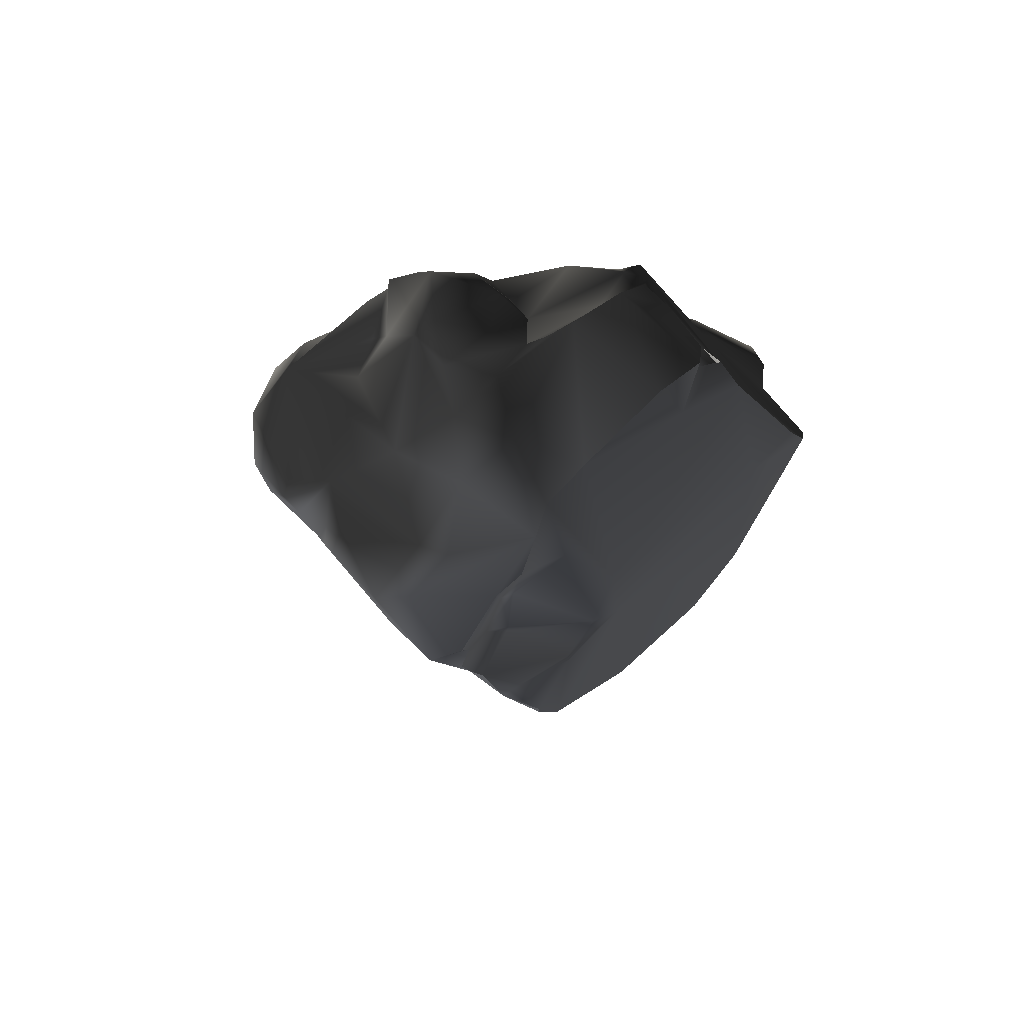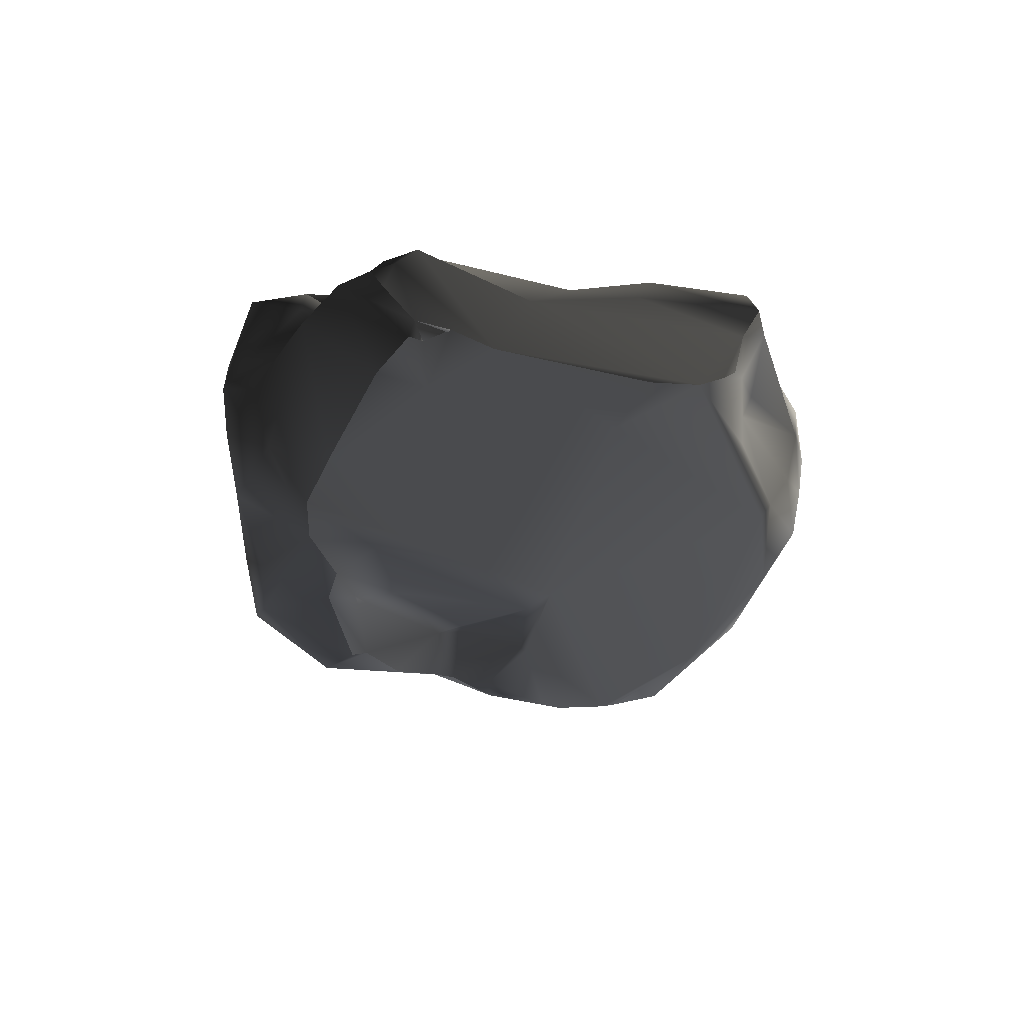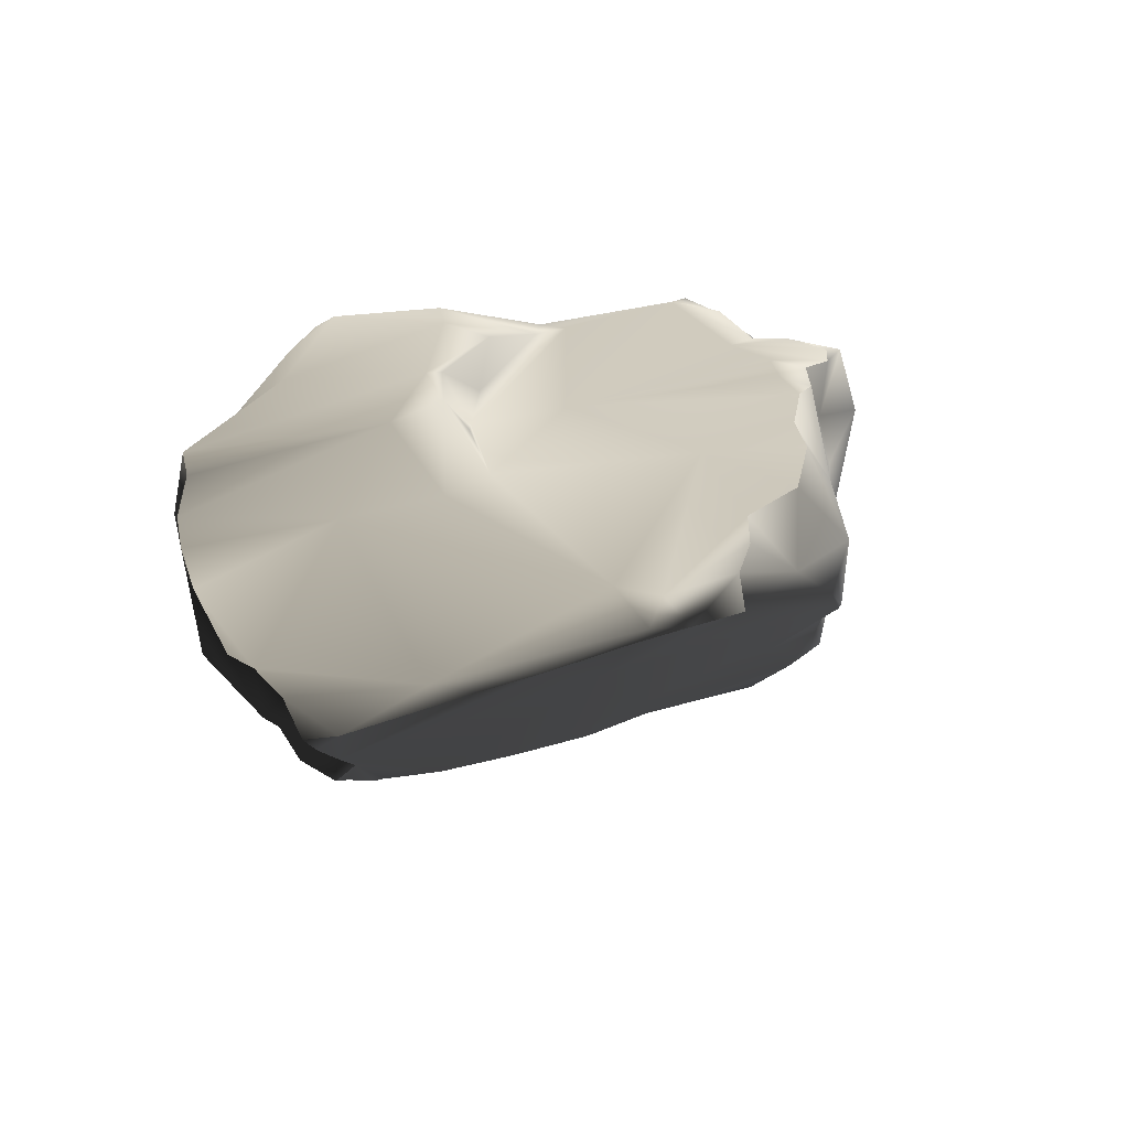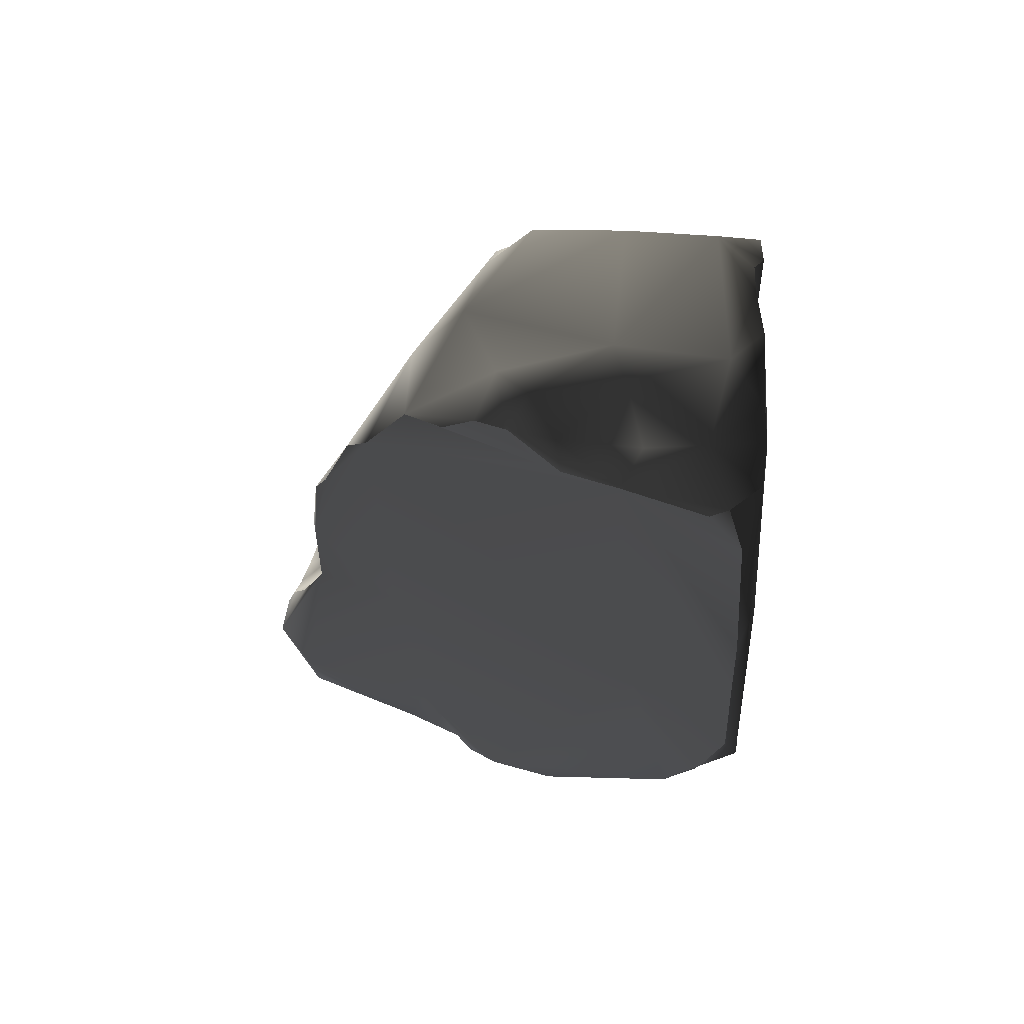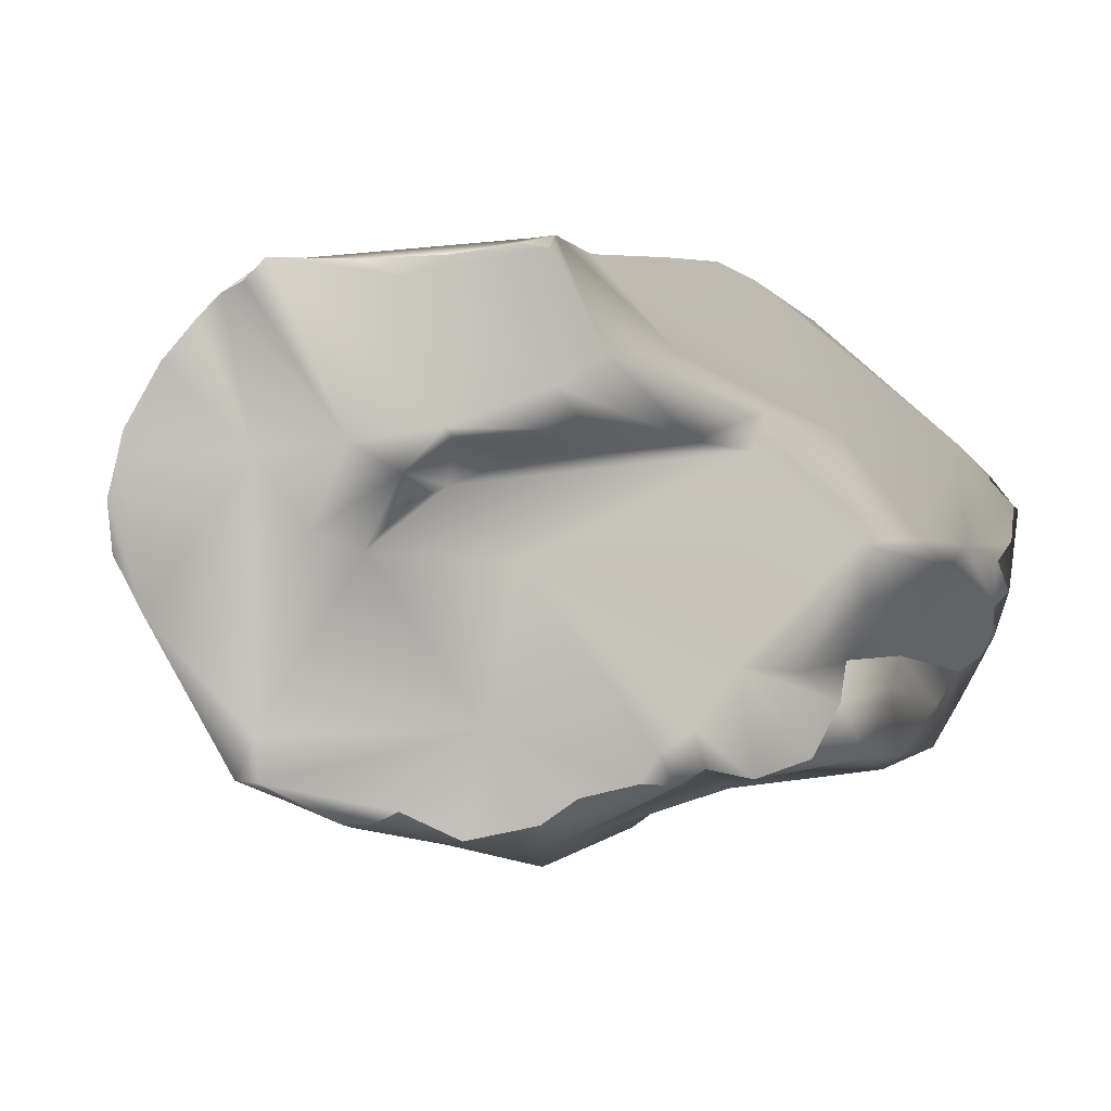
<metadata>
{"format":"obj","ext":"obj","renderer":"f3d","projection":"perspective","resolution":1024,"background":"white","views":[{"elev":-14.2,"azim":-106.7,"up":"+Y"},{"elev":-16.5,"azim":-72.1,"up":"+Y"},{"elev":27.0,"azim":115.1,"up":"+Y"},{"elev":4.8,"azim":68.9,"up":"+Z"},{"elev":1.5,"azim":-168.3,"up":"+Z"}]}
</metadata>
<code>
g SM_Small_Rock_1_LOD3
v 1.151 0.03141 -0.05407
v 1.153 -0.001292 0.0383
v 1.124 -0.03873 0.02269
v 0.9455 -0.1792 0.0777
v 0.9776 0.1104 -0.3036
v 0.8894 0.1418 -0.4204
v 0.6222 0.002598 -0.4397
v 0.7649 0.1889 -0.5777
v 0.6364 0.1835 -0.6569
v 0.4737 0.1582 -0.7226
v 0.3154 -0.5957 0.1609
v 0.8199 -0.2753 0.111
v 0.6667 -0.436 0.2276
v 0.7538 -0.3842 0.2086
v 0.5786 -0.4855 0.2088
v 0.4759 -0.5457 0.2376
v 0.2243 -0.6178 0.1499
v 0.09936 -0.6395 0.05561
v 0.02195 -0.6439 0.03148
v -0.05532 -0.6241 -0.09585
v 0.05486 -0.4344 -0.2708
v -0.1328 -0.5828 -0.1783
v -0.1588 -0.5777 -0.2216
v -0.086 -0.09646 -0.7659
v -0.4833 -0.5229 -0.5164
v -0.1351 -0.2949 -0.5619
v 0.0426 0.01085 -0.7891
v -0.1796 -0.1774 -0.7002
v 0.2291 0.1541 -0.7592
v 0.4684 0.2502 -0.7026
v 0.381 0.2828 -0.6943
v 0.3072 0.3119 -0.6581
v 0.1462 0.3292 -0.7218
v -0.007404 0.1406 -0.8075
v -0.04574 0.3459 -0.6758
v -0.183 -0.1369 -0.7447
v -0.08 0.2517 -0.7292
v -0.1406 0.3612 -0.6078
v -0.2868 0.375 -0.5689
v -0.1752 -0.08489 -0.7321
v -0.3711 0.3652 -0.5706
v -0.3131 -0.1215 -0.6469
v -0.4144 0.2479 -0.5627
v -0.4416 0.3823 -0.5291
v -0.2718 -0.2813 -0.6496
v -0.5207 0.2211 -0.5489
v -0.5521 0.3649 -0.5521
v -0.4475 0.1276 -0.6072
v -0.6624 -0.1276 -0.5559
v -0.8275 0.1205 -0.551
v -0.8015 0.3004 -0.5046
v -0.683 0.343 -0.5037
v -0.745 0.3298 -0.3753
v -0.8529 0.239 -0.343
v -0.7529 0.2642 -0.2831
v -0.8718 0.1758 -0.2765
v -0.8691 0.1471 -0.5113
v -0.9537 0.1095 -0.3949
v -1.004 0.06346 -0.32
v -0.9425 0.01166 -0.5066
v -1.006 -0.02344 -0.3925
v -1.053 0.06978 -0.2846
v -0.9559 -0.1166 -0.4845
v -1.087 0.09864 -0.2311
v -0.9314 -0.2699 -0.4619
v -0.9989 -0.1738 -0.3495
v -0.7549 -0.383 -0.5143
v -1.017 -0.2266 -0.1818
v -0.9653 -0.3146 -0.2589
v -1.113 -0.06057 -0.02574
v -0.9165 -0.3839 -0.2716
v -1.121 0.1707 -0.1249
v -1.086 0.1472 -0.1617
v -1.14 0.009859 0.0647
v -1.08 0.01825 0.07741
v -1.13 0.05271 0.07398
v -1.126 0.1492 -0.007293
v -1.096 0.2084 -0.05307
v -0.7681 -0.4417 -0.2606
v -0.7068 -0.4857 -0.3063
v -0.7903 -0.411 -0.4534
v -0.6508 -0.4868 -0.51
v -0.4818 -0.5837 -0.3317
v -0.4658 -0.6096 -0.4097
v -0.4535 -0.5736 -0.3045
v -0.2934 -0.5904 -0.2807
v -0.5534 -0.4774 -0.575
v -0.4197 -0.2874 -0.6336
v -1.13 0.05271 0.07398
v -1.08 0.01825 0.07741
v -1.074 0.04166 0.1451
v -0.9928 0.01349 0.2254
v -0.6516 0.01504 0.522
v -0.5169 0.04482 0.6166
v -1.027 0.2525 -0.018
v -1.126 0.1492 -0.007293
v -1.096 0.2084 -0.05307
v -1.086 0.1472 -0.1617
v -1.121 0.1707 -0.1249
v -1.053 0.06978 -0.2846
v -1.087 0.09864 -0.2311
v -1.004 0.06346 -0.32
v -0.8718 0.1758 -0.2765
v -0.9879 0.2793 -0.06449
v -0.9223 0.3299 0.00105
v -0.807 0.3533 -0.1474
v -0.7529 0.2642 -0.2831
v -0.79 0.3643 -0.009498
v -0.6542 0.3511 -0.3035
v -0.745 0.3298 -0.3753
v -0.7389 0.2339 0.2383
v -0.5171 0.379 -0.2941
v -0.683 0.343 -0.5037
v -0.5521 0.3649 -0.5521
v -0.4175 0.3969 -0.4388
v -0.4416 0.3823 -0.5291
v -0.002489 0.3554 -0.05239
v -0.3354 0.391 -0.4976
v -0.3711 0.3652 -0.5706
v -0.2868 0.375 -0.5689
v 0.08292 0.3418 -0.4538
v -0.1406 0.3612 -0.6078
v -0.04574 0.3459 -0.6758
v 0.1462 0.3292 -0.7218
v 0.3072 0.3119 -0.6581
v 0.6748 0.2676 -0.6043
v 0.381 0.2828 -0.6943
v 0.4684 0.2502 -0.7026
v 0.6364 0.1835 -0.6569
v 0.4737 0.1582 -0.7226
v 0.7516 0.2245 -0.6055
v 0.7649 0.1889 -0.5777
v 0.8894 0.1418 -0.4204
v 0.6836 0.2708 -0.4891
v 1.025 0.1301 -0.2089
v 0.9776 0.1104 -0.3036
v 1.151 0.03141 -0.05407
v 1.153 -0.001292 0.0383
v 1.142 0.08613 0.08859
v 1.105 0.1175 0.1837
v 0.9552 0.1866 0.4335
v 1.084 0.1217 0.2641
v 0.6782 0.2899 0.2065
v 0.8476 0.2198 0.5362
v 0.7717 0.2546 0.5944
v 0.5247 0.3217 0.01119
v 0.3981 0.4182 0.2249
v 0.6893 0.3239 0.6162
v 0.624 0.3482 0.669
v 0.3891 0.3303 -0.03772
v 0.2624 0.4389 0.1503
v 0.1559 0.4527 0.2562
v 0.2642 0.3727 0.08046
v 0.1767 0.3443 0.122
v 0.1321 0.4515 0.2234
v -0.5435 0.3365 0.2015
v -0.002929 0.357 0.19
v -0.1753 0.4326 0.2488
v -0.4068 0.3634 0.2253
v -0.5719 0.3235 0.2923
v -0.1109 0.4775 0.3471
v -0.2255 0.4684 0.4214
v -0.3755 0.3639 0.4251
v -0.1593 0.3037 0.6632
v -0.4261 0.09054 0.6619
v -0.3132 0.145 0.6686
v -0.09398 0.4002 0.6982
v -0.09065 0.4516 0.6635
v 0.1511 0.4407 0.6542
v -0.01835 0.4462 0.6766
v 0.2586 0.4088 0.6105
v 0.4009 0.3657 0.6577
v -0.01835 0.4462 0.6766
v -0.09065 0.4516 0.6635
v -0.09398 0.4002 0.6982
v -0.0245 0.3564 0.6975
v 0.1511 0.4407 0.6542
v -0.1593 0.3037 0.6632
v 0.4009 0.3657 0.6577
v -0.1278 0.1972 0.6505
v -0.3132 0.145 0.6686
v -0.4261 0.09054 0.6619
v 0.5891 0.2583 0.6722
v 0.624 0.3482 0.669
v 0.1312 0.2335 0.6249
v -0.1285 0.007196 0.6453
v -0.5169 0.04482 0.6166
v 0.03452 0.1412 0.6165
v 0.09732 -0.1014 0.6745
v 0.3915 0.06037 0.6747
v 0.6734 0.2044 0.6738
v 0.6893 0.3239 0.6162
v 0.7717 0.2546 0.5944
v 0.8476 0.2198 0.5362
v 0.479 0.04085 0.6933
v 0.2926 -0.136 0.7015
v 1.022 0.06441 0.3749
v 0.9552 0.1866 0.4335
v 1.084 0.1217 0.2641
v 0.7934 -0.1288 0.4072
v 0.4154 -0.3704 0.49
v 0.2844 -0.2624 0.6124
v 0.06036 -0.1495 0.6544
v 0.3187 -0.473 0.3845
v -0.6219 -0.085 0.4223
v -0.6516 0.01504 0.522
v -0.9928 0.01349 0.2254
v 0.2243 -0.6178 0.1499
v -0.3018 -0.4171 0.1525
v 0.3154 -0.5957 0.1609
v 0.4759 -0.5457 0.2376
v 0.09936 -0.6395 0.05561
v 0.02195 -0.6439 0.03148
v 0.6518 -0.3732 0.3432
v 0.6667 -0.436 0.2276
v 0.5786 -0.4855 0.2088
v 0.7538 -0.3842 0.2086
v 0.7743 -0.3362 0.2936
v 0.8688 -0.1305 0.3239
v 0.7953 -0.2772 0.1842
v 0.8199 -0.2753 0.111
v 0.9455 -0.1792 0.0777
v 0.9607 -0.1275 0.1706
v 1.085 -0.01921 0.1816
v 1.105 0.1175 0.1837
v 1.142 0.08613 0.08859
v 1.153 -0.001292 0.0383
v 1.124 -0.03873 0.02269
v -0.1932 -0.5399 0.04863
v -0.1382 -0.6046 -0.07318
v -0.05532 -0.6241 -0.09585
v -0.1328 -0.5828 -0.1783
v -0.2095 -0.531 0.0408
v -0.201 -0.473 -0.1315
v -0.2958 -0.4493 0.08479
v -0.2158 -0.4763 -0.1911
v -0.1588 -0.5777 -0.2216
v -0.2934 -0.5904 -0.2807
v -0.4535 -0.5736 -0.3045
v -0.2141 -0.4617 -0.1283
v -0.7068 -0.4857 -0.3063
v -0.4818 -0.5837 -0.3317
v -0.6169 -0.4697 -0.2667
v -0.7681 -0.4417 -0.2606
v -0.5018 -0.4321 -0.2008
v -0.78 -0.3896 -0.1538
v -0.9165 -0.3839 -0.2716
v -0.9653 -0.3146 -0.2589
v -0.5773 -0.3918 0.04472
v -1.017 -0.2266 -0.1818
v -1.02 -0.07633 0.06685
v -1.113 -0.06057 -0.02574
v -1.074 0.04166 0.1451
v -1.14 0.009859 0.0647
v -1.08 0.01825 0.07741
f 1 2 3
f 1 3 4
f 5 1 4
f 4 6 5
f 6 4 7
f 8 6 7
f 7 9 8
f 10 9 7
f 11 7 4
f 4 12 11
f 13 12 14
f 15 12 13
f 15 16 12
f 12 16 11
f 11 17 18
f 18 19 20
f 20 11 18
f 20 21 11
f 7 11 21
f 22 23 20
f 21 20 23
f 21 24 7
f 24 10 7
f 25 21 23
f 21 26 24
f 26 21 25
f 10 24 27
f 28 24 26
f 27 29 10
f 30 10 29
f 31 30 29
f 29 32 31
f 33 32 29
f 34 33 29
f 27 34 29
f 34 35 33
f 36 27 24
f 36 34 27
f 36 24 28
f 37 35 34
f 38 35 37
f 37 39 38
f 40 34 36
f 34 40 37
f 39 37 41
f 36 42 40
f 37 40 42
f 28 42 36
f 41 37 43
f 41 43 44
f 42 28 45
f 45 28 26
f 26 25 45
f 44 43 46
f 44 46 47
f 48 43 37
f 48 46 43
f 48 37 49
f 49 37 42
f 48 50 46
f 50 48 49
f 51 47 46
f 50 51 46
f 47 51 52
f 51 53 52
f 53 51 54
f 55 53 54
f 55 54 56
f 54 51 57
f 50 57 51
f 54 58 56
f 54 57 58
f 56 58 59
f 58 57 60
f 58 60 59
f 60 57 50
f 60 61 59
f 61 62 59
f 60 50 63
f 60 63 61
f 49 63 50
f 62 61 64
f 49 65 63
f 63 66 61
f 63 65 66
f 66 64 61
f 65 49 67
f 42 67 49
f 64 66 68
f 69 68 66
f 68 70 64
f 69 66 71
f 65 71 66
f 64 70 72
f 72 73 64
f 74 72 70
f 74 75 76
f 72 74 76
f 72 76 77
f 78 72 77
f 79 71 80
f 71 65 81
f 67 81 65
f 71 82 80
f 81 82 71
f 81 67 82
f 82 83 80
f 82 84 83
f 85 83 84
f 85 84 86
f 84 23 86
f 23 84 25
f 87 84 82
f 84 87 25
f 87 82 67
f 45 25 87
f 87 67 88
f 88 45 87
f 42 88 67
f 42 45 88
f 89 90 91
f 91 92 89
f 92 93 94
f 95 89 92
f 96 89 95
f 97 96 95
f 97 98 99
f 98 97 95
f 98 100 101
f 102 100 98
f 98 103 102
f 95 104 98
f 104 103 98
f 95 92 105
f 104 95 105
f 103 104 106
f 106 107 103
f 108 104 105
f 108 106 104
f 107 106 109
f 109 106 108
f 110 107 109
f 105 92 111
f 111 108 105
f 111 92 94
f 112 110 109
f 108 112 109
f 113 110 112
f 112 114 113
f 114 112 115
f 114 115 116
f 117 115 112
f 112 108 117
f 118 116 115
f 117 118 115
f 118 119 116
f 119 118 120
f 117 120 118
f 121 120 117
f 121 122 120
f 121 123 122
f 121 124 123
f 124 121 125
f 121 126 125
f 126 127 125
f 126 128 127
f 129 130 128
f 129 128 126
f 131 129 126
f 131 132 129
f 131 133 132
f 126 134 131
f 134 126 121
f 133 131 135
f 135 131 134
f 135 136 133
f 135 137 136
f 138 137 139
f 135 139 137
f 135 140 139
f 140 141 142
f 143 140 135
f 141 140 143
f 135 134 143
f 141 143 144
f 144 143 145
f 134 146 143
f 143 147 145
f 143 146 147
f 147 148 145
f 148 147 149
f 146 134 150
f 150 134 121
f 150 121 117
f 151 147 146
f 146 150 151
f 147 152 149
f 147 151 152
f 153 151 150
f 150 154 153
f 154 151 153
f 150 117 154
f 151 154 155
f 152 151 155
f 156 154 117
f 156 117 108
f 155 154 157
f 156 157 154
f 157 158 155
f 155 158 152
f 157 156 159
f 158 157 159
f 108 160 156
f 160 159 156
f 111 160 108
f 158 159 161
f 158 161 152
f 162 159 160
f 159 162 161
f 111 163 160
f 163 162 160
f 111 164 163
f 111 94 164
f 94 165 164
f 164 165 166
f 164 167 163
f 167 162 163
f 162 167 168
f 161 162 168
f 169 168 170
f 168 171 161
f 168 169 171
f 152 161 171
f 171 169 172
f 152 171 149
f 172 149 171
f 173 174 175
f 175 176 173
f 177 173 176
f 175 178 176
f 179 177 176
f 176 178 180
f 178 181 180
f 181 182 180
f 176 183 179
f 184 179 183
f 176 180 185
f 176 185 183
f 182 186 180
f 186 182 187
f 180 188 185
f 186 188 180
f 183 185 188
f 188 186 189
f 187 189 186
f 188 190 183
f 190 188 189
f 191 184 183
f 192 184 191
f 193 192 191
f 194 193 191
f 190 195 183
f 191 183 195
f 195 190 196
f 190 189 196
f 194 191 197
f 197 198 194
f 199 198 197
f 200 191 195
f 191 200 197
f 195 196 201
f 201 200 195
f 196 189 202
f 202 201 196
f 202 189 203
f 189 187 203
f 201 202 204
f 203 204 202
f 205 203 187
f 187 206 205
f 205 206 207
f 208 204 203
f 205 209 203
f 203 209 208
f 204 208 210
f 210 211 204
f 201 204 211
f 212 208 213
f 211 214 201
f 201 214 200
f 215 211 216
f 215 214 211
f 217 214 215
f 214 218 200
f 214 217 218
f 219 200 218
f 219 197 200
f 218 217 220
f 220 219 218
f 217 221 220
f 220 221 222
f 223 219 220
f 223 220 222
f 197 219 224
f 219 223 224
f 222 224 223
f 199 197 224
f 225 199 224
f 226 225 224
f 227 226 224
f 224 222 227
f 228 227 222
f 208 229 213
f 229 208 209
f 229 230 213
f 231 213 230
f 230 232 231
f 229 233 230
f 232 230 233
f 233 229 209
f 233 234 232
f 209 235 233
f 235 234 233
f 234 236 232
f 236 237 232
f 237 236 238
f 239 238 236
f 234 240 236
f 235 240 234
f 241 242 239
f 243 241 239
f 243 239 236
f 244 241 243
f 245 236 240
f 245 243 236
f 243 245 244
f 245 240 235
f 246 244 245
f 245 235 246
f 247 244 246
f 248 247 246
f 235 249 246
f 246 249 248
f 235 209 249
f 249 209 205
f 250 248 249
f 249 205 207
f 250 249 251
f 207 251 249
f 252 250 251
f 253 251 207
f 254 252 251
f 251 253 255
f 251 255 254

</code>
